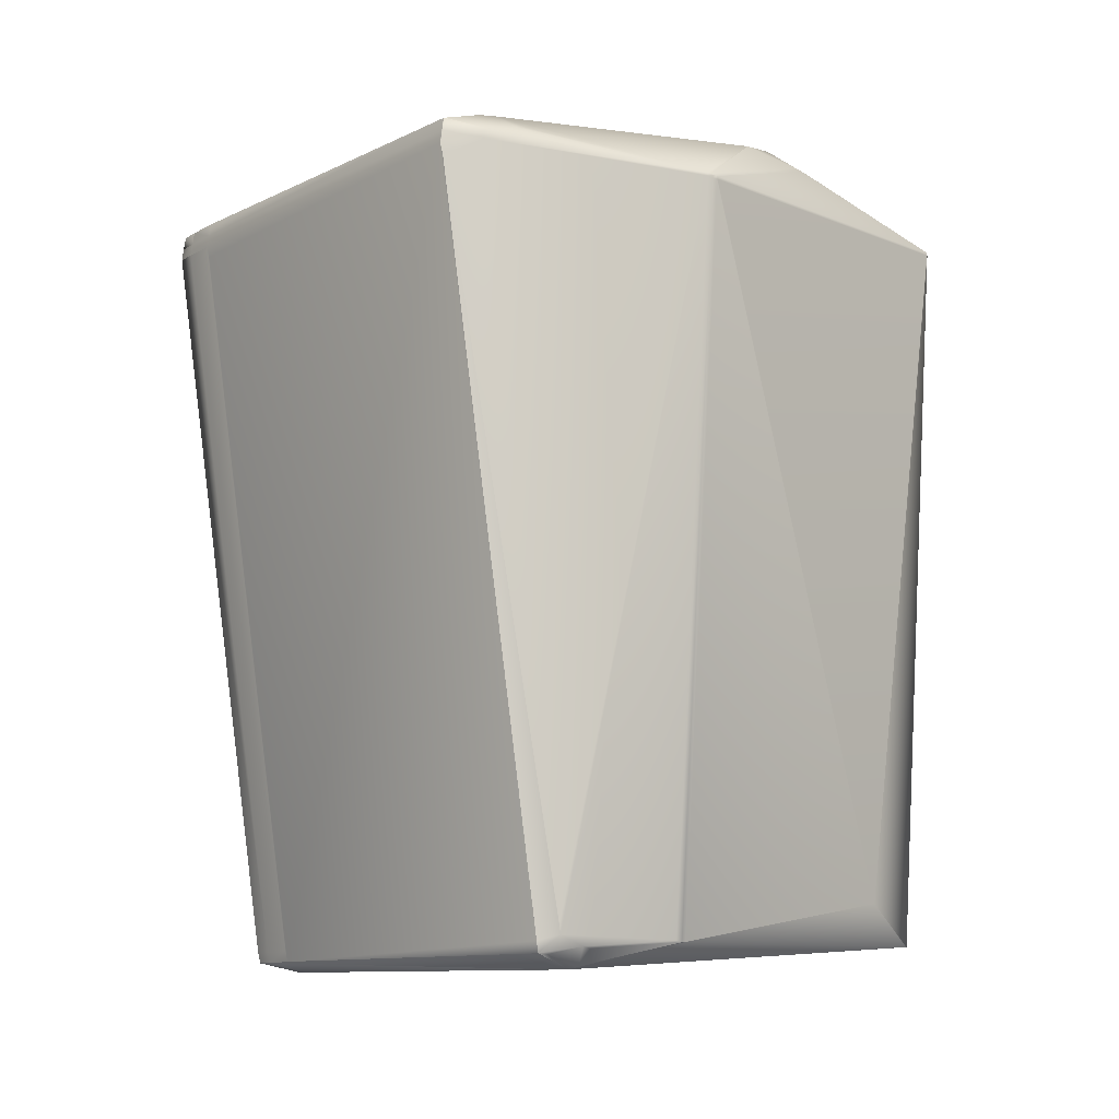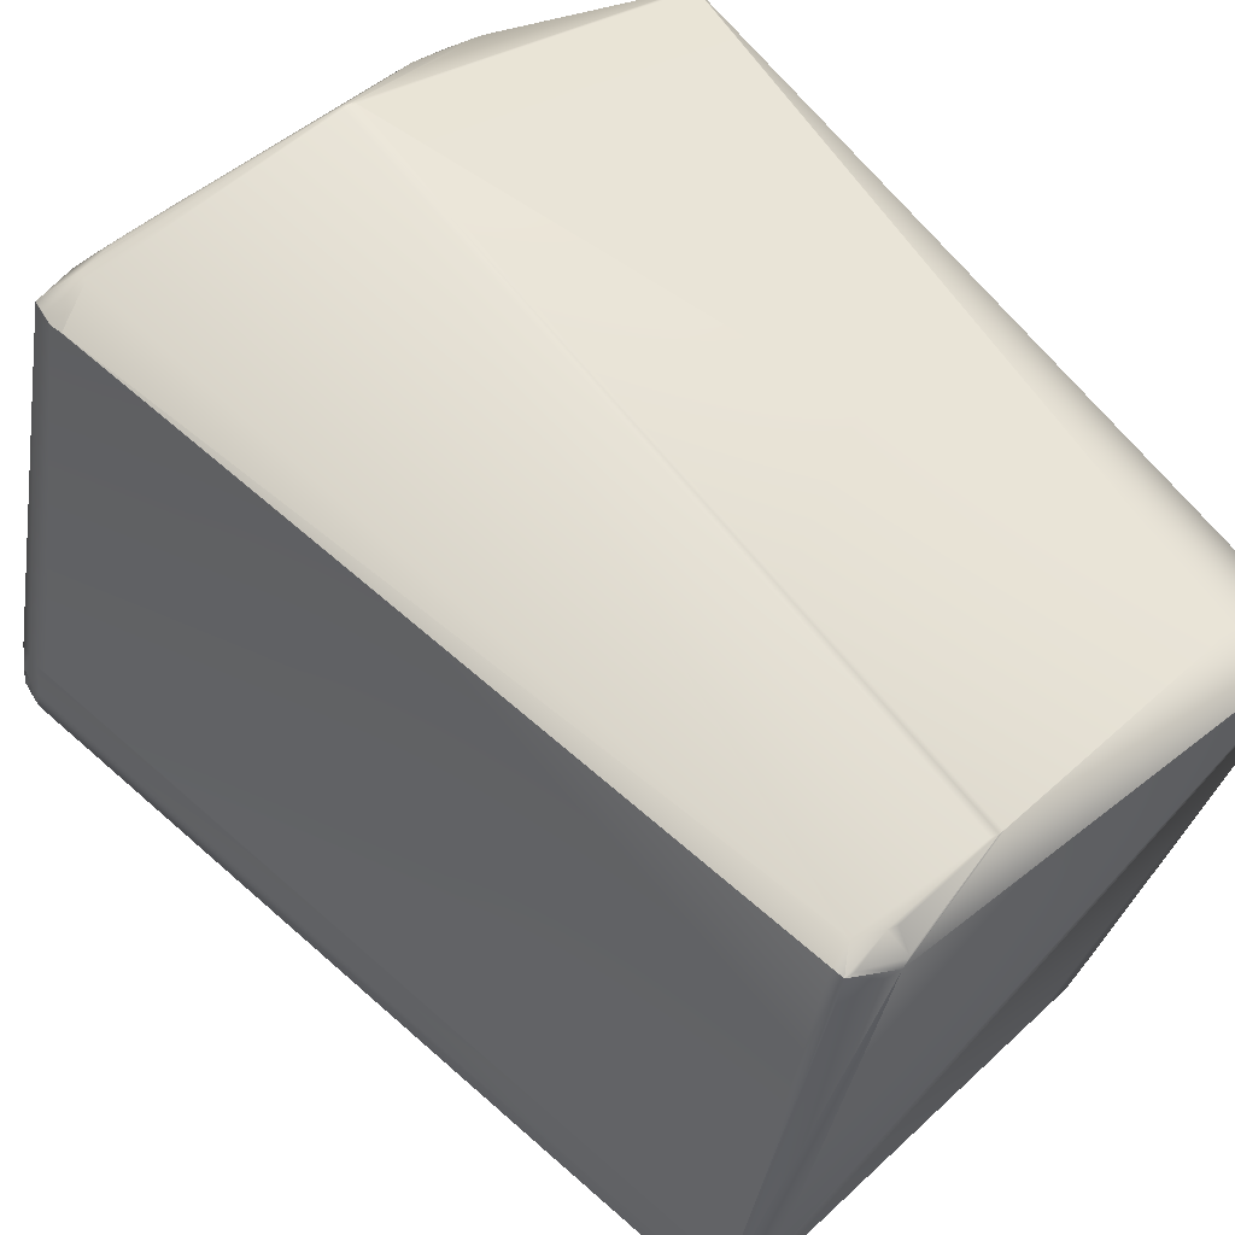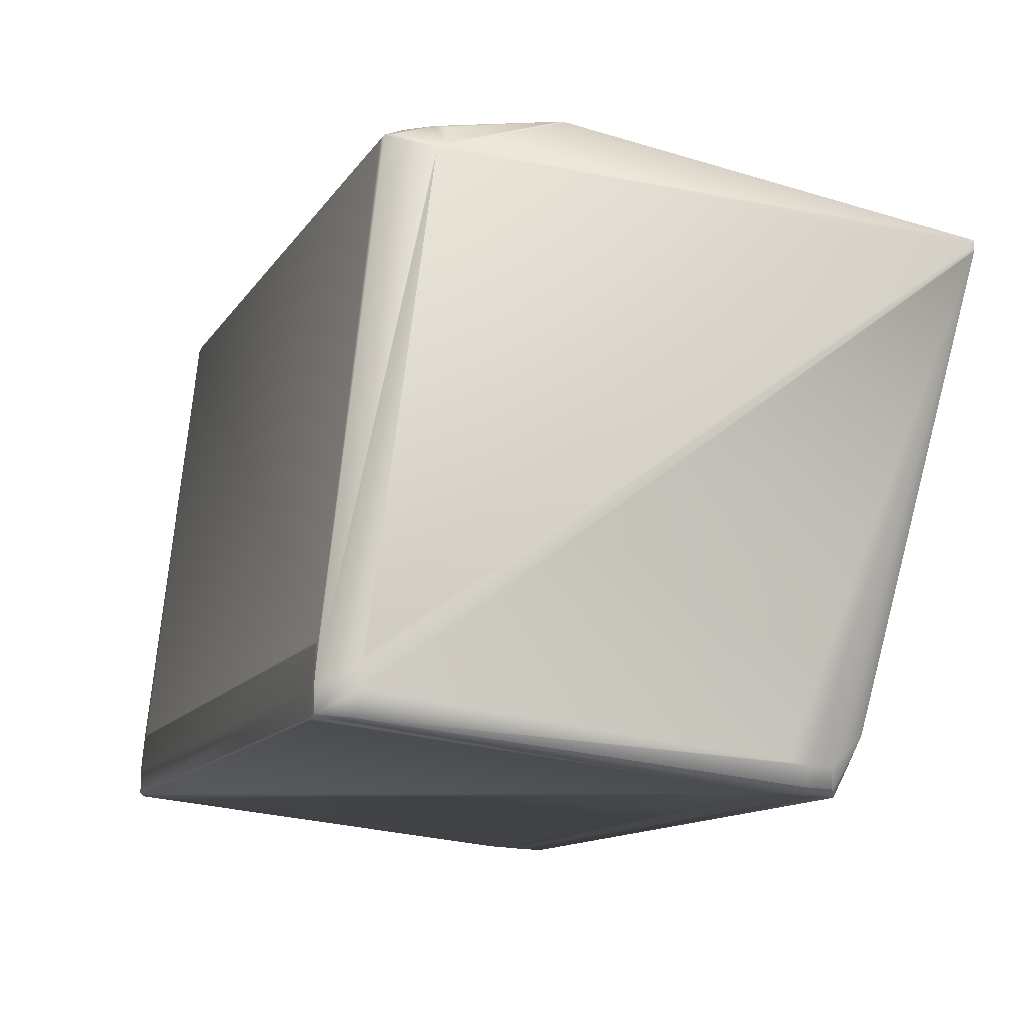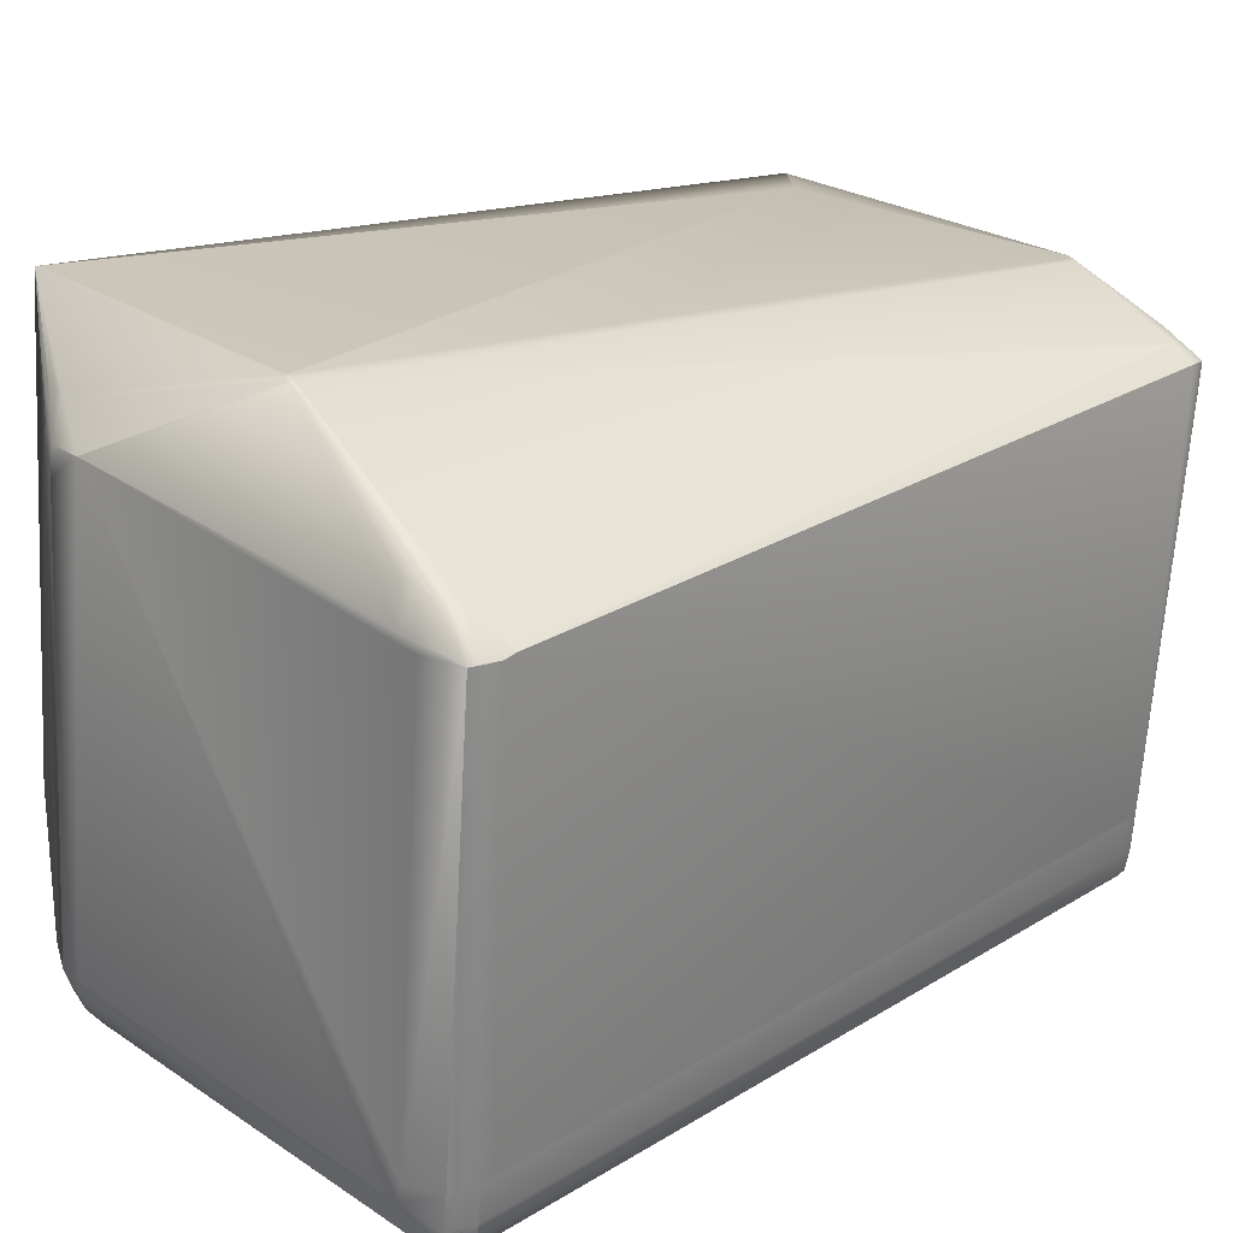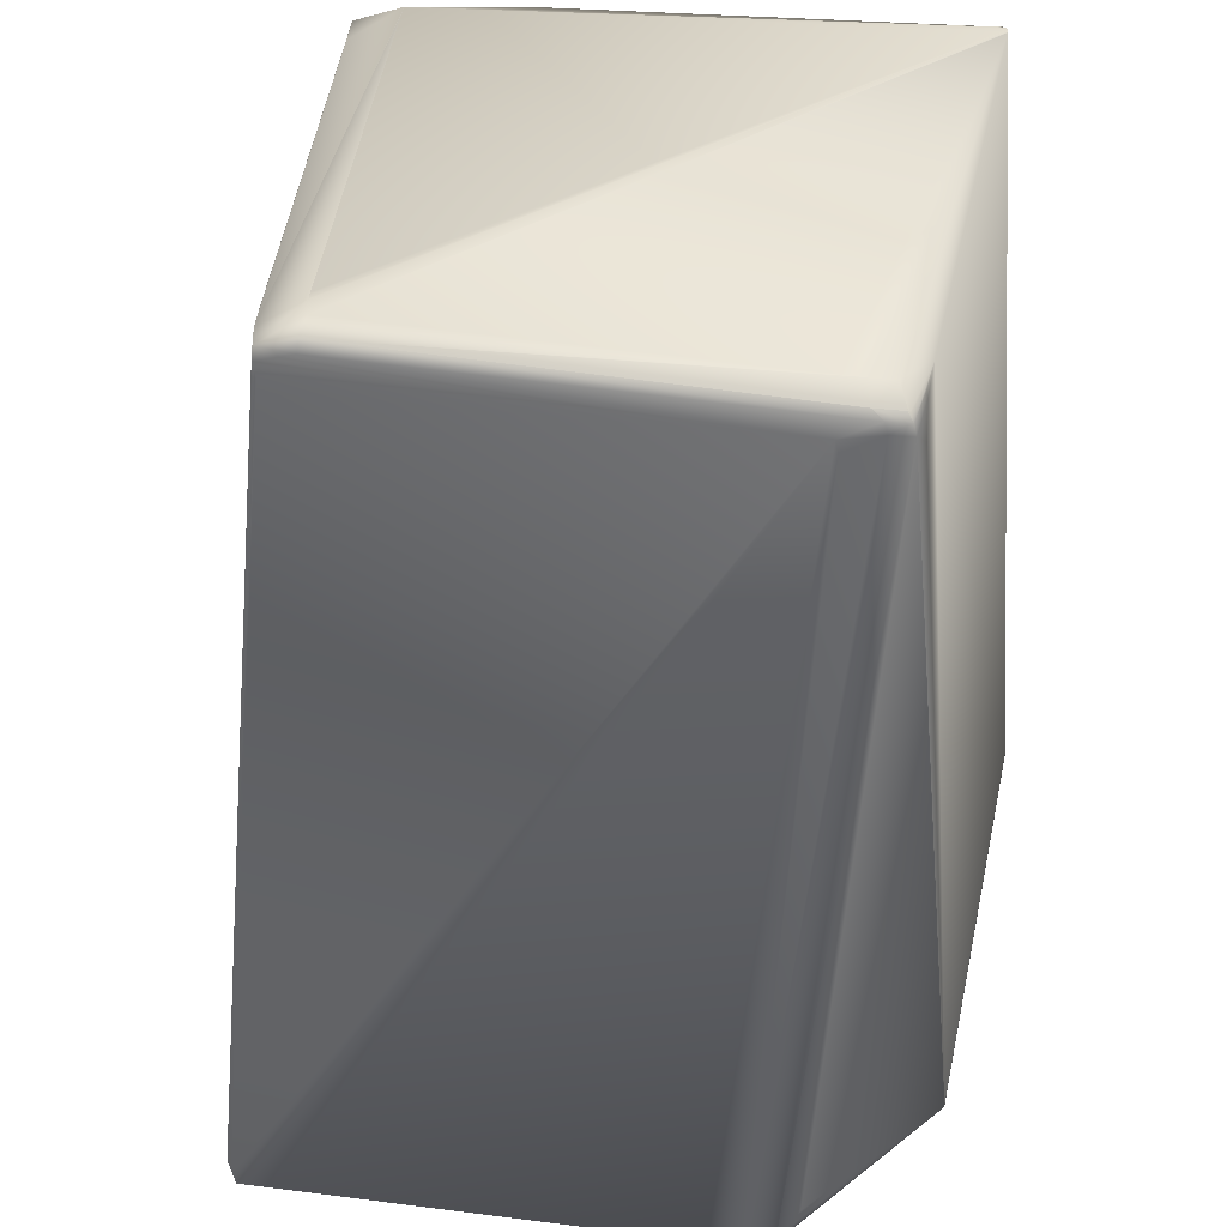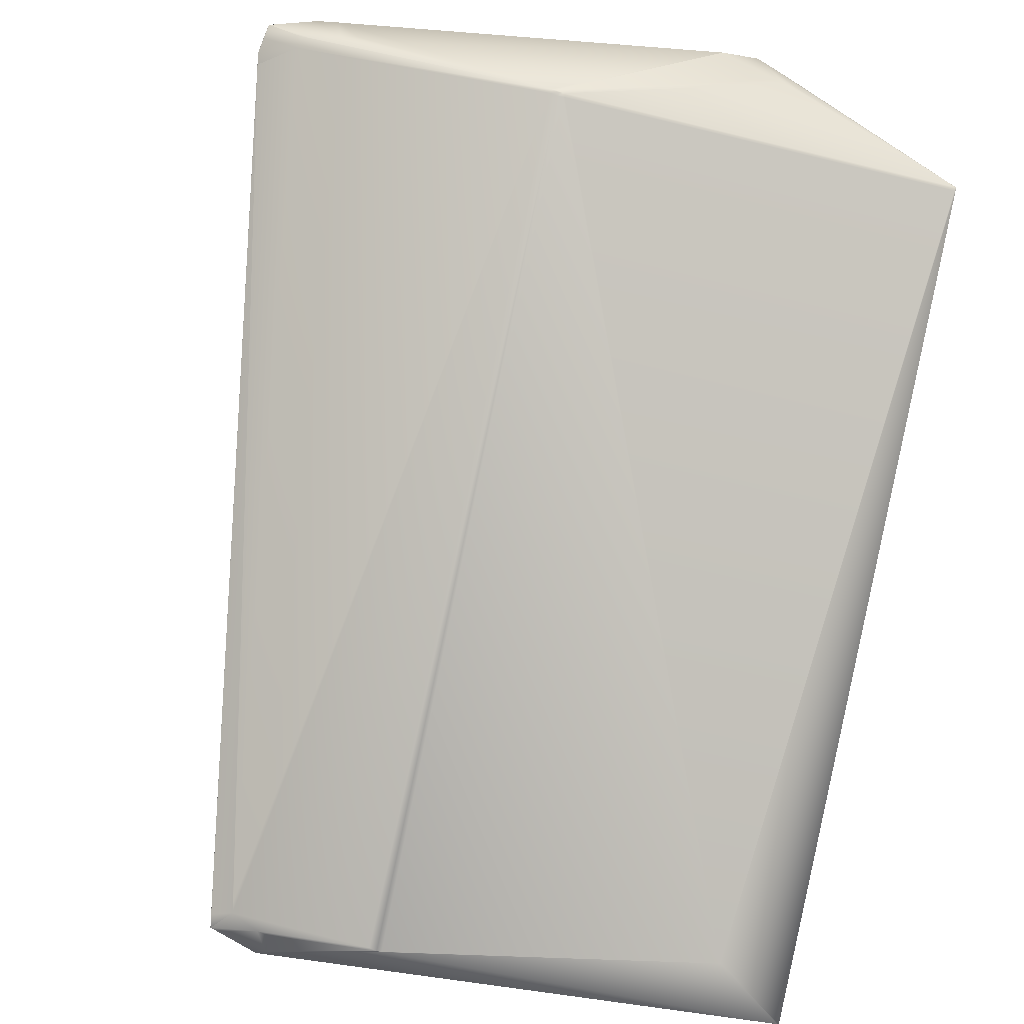
<metadata>
{"format":"obj","ext":"obj","renderer":"f3d","projection":"perspective","resolution":1024,"background":"white","views":[{"elev":-20.0,"azim":-33.8,"up":"+Y"},{"elev":49.1,"azim":-34.1,"up":"+Z"},{"elev":-19.4,"azim":-3.3,"up":"+Z"},{"elev":36.6,"azim":-120.8,"up":"+Z"},{"elev":-61.7,"azim":9.1,"up":"+Z"},{"elev":77.6,"azim":17.1,"up":"+Z"}]}
</metadata>
<code>
v -0.01878 0.6046 0.9374
v -0.000766 0.3922 0.8917
v -0.01681 0.6044 0.9374
v -0.01698 0.6054 0.9375
v -0.01895 0.6056 0.9375
v -0.08592 0.6027 0.9227
v -0.03723 0.3931 0.8881
v -0.03662 0.3905 0.8877
v 0.001209 0.392 0.8917
v -0.02925 0.388 0.8877
v 0.002464 0.3922 0.8917
v -0.01555 0.6046 0.9374
v -0.01572 0.6056 0.9375
v 0.001434 0.3919 0.8917
v -0.0266 0.3878 0.8873
v -0.02585 0.3841 0.8815
v 0.1026 0.4053 0.8694
v 0.1038 0.4055 0.8693
v -0.02867 0.383 0.8798
v 0.1025 0.4054 0.8686
v 0.002689 0.3921 0.8917
v -0.02629 0.3839 0.8812
v -0.02673 0.3838 0.8809
v -0.02714 0.3836 0.8806
v 0.08584 0.6182 0.9131
v 0.1039 0.4058 0.8674
v 0.08582 0.6183 0.9123
v 0.08581 0.618 0.9146
v 0.1038 0.4056 0.869
v 0.08567 0.6192 0.9132
v 0.08564 0.619 0.9147
v 0.08565 0.6193 0.9124
v 0.1038 0.4057 0.8678
v 0.1038 0.4058 0.867
v 0.1038 0.4059 0.8666
v 0.1038 0.4056 0.8686
v 0.0858 0.6179 0.915
v 0.08563 0.6189 0.9151
v -0.01515 0.6046 0.9373
v 0.08557 0.6179 0.9151
v -0.01532 0.6056 0.9374
v 0.0848 0.4153 0.8771
v 0.0854 0.6189 0.9152
v 0.1034 0.4055 0.8694
v -0.0177 0.6058 0.9375
v 0.01808 0.6387 0.9099
v -0.0596 0.6111 0.925
v -0.07142 0.6094 0.9245
v -0.07604 0.6084 0.9245
v -0.08005 0.6071 0.9241
v -0.08092 0.6068 0.924
v -0.08177 0.6066 0.9239
v -0.08259 0.6064 0.9237
v -0.08339 0.6063 0.9236
v -0.08417 0.6061 0.9234
v -0.08493 0.606 0.9233
v -0.08566 0.6058 0.9231
v 0.05689 0.6419 0.7963
v 0.05687 0.642 0.7955
v 0.02256 0.6552 0.7791
v 0.03864 0.6382 0.902
v 0.03819 0.6384 0.9019
v 0.03732 0.6387 0.9019
v 0.03775 0.6385 0.9019
v 0.03392 0.6342 0.9135
v 0.01816 0.6387 0.9099
v 0.01811 0.6387 0.9099
v 0.03768 0.6376 0.9072
v 0.03724 0.6378 0.9073
v 0.03618 0.6338 0.9135
v 0.04648 0.6328 0.9117
v 0.03978 0.6335 0.913
v 0.03871 0.6336 0.9131
v 0.03504 0.634 0.9136
v 0.04602 0.6331 0.9114
v 0.02736 0.6405 0.9081
v 0.1026 0.4056 0.867
v -0.0437 0.3994 0.7594
v -0.04402 0.3998 0.7568
v 0.05704 0.641 0.7954
v 0.07505 0.4286 0.7497
v 0.07127 0.4433 0.7439
v 0.06933 0.4385 0.7369
v 0.06759 0.4282 0.7418
v 0.07254 0.4341 0.7439
v 0.07235 0.4325 0.7435
v 0.06907 0.4353 0.7365
v 0.06883 0.4333 0.7379
v -0.04395 0.4007 0.7514
v 0.06209 0.4269 0.7418
v 0.05656 0.4255 0.7423
v 0.02446 0.6543 0.7795
v 0.02413 0.6545 0.7794
v 0.02381 0.6547 0.7794
v 0.02349 0.6548 0.7793
v 0.02317 0.655 0.7793
v 0.02286 0.6551 0.7792
v 0.02003 0.6506 0.7719
v 0.01636 0.6559 0.7734
v 0.02064 0.648 0.7715
v -0.07868 0.6142 0.9178
v -0.08418 0.613 0.9178
v -0.09517 0.6085 0.9178
v -0.04121 0.3856 0.8837
v -0.03839 0.3855 0.884
v 0.02226 0.6553 0.779
v 0.02228 0.6551 0.7815
v 0.02196 0.6554 0.7789
v 0.05369 0.4368 0.7374
v 0.05395 0.4399 0.7378
v 0.06383 0.4372 0.7369
v 0.06358 0.4341 0.7365
v -0.0466 0.4061 0.7453
v -0.05573 0.4065 0.7461
v -0.05554 0.4102 0.7465
v -0.1097 0.6221 0.7795
v -0.1094 0.6261 0.78
v -0.05637 0.4135 0.747
v -0.1025 0.6279 0.7795
v -0.00236 0.6546 0.7723
v 0.006766 0.6542 0.7715
v 0.06139 0.4314 0.7376
v 0.06136 0.4314 0.7376
v -0.04573 0.4028 0.7453
v 0.01359 0.656 0.7715
v 0.06832 0.433 0.7377
v 0.06829 0.433 0.7377
v 0.06827 0.4331 0.7377
v 0.06824 0.4331 0.7376
v 0.06821 0.4331 0.7376
v 0.06819 0.4331 0.7376
v 0.01363 0.656 0.7715
v 0.01411 0.6559 0.7717
v 0.014 0.6559 0.7717
v 0.0139 0.6559 0.7716
v 0.01382 0.6559 0.7716
v 0.01375 0.656 0.7716
v 0.01368 0.656 0.7716
v 0.06143 0.4313 0.7376
v -0.05485 0.4032 0.7461
v -0.02899 0.3834 0.8772
v -0.04124 0.3855 0.8837
v -0.04125 0.3855 0.8837
v -0.04126 0.3855 0.8837
v -0.05493 0.4021 0.7528
v -0.04209 0.3866 0.8736
v 0.06838 0.433 0.7378
v 0.06835 0.433 0.7377
v -0.09393 0.632 0.789
v 0.006581 0.6569 0.7798
v 0.004467 0.6564 0.7723
v -0.09946 0.6306 0.7895
v 0.01806 0.6387 0.9099
v 0.01208 0.6581 0.7798
v -0.09953 0.6297 0.7948
v -0.1094 0.6261 0.78
v -0.1095 0.625 0.7867
v -0.1086 0.624 0.7968
v -0.0845 0.6133 0.9153
v -0.0958 0.6084 0.9176
v -0.09533 0.6084 0.9178
v -0.09546 0.6084 0.9177
v -0.09557 0.6084 0.9177
v -0.09566 0.6084 0.9176
v -0.09573 0.6084 0.9176
v -0.09577 0.6084 0.9176
v 0.0124 0.6578 0.7824
v 0.02743 0.6414 0.9028
v 0.02711 0.6417 0.9002
v -0.09596 0.6047 0.9172
v -0.09533 0.5975 0.9168
v -0.09537 0.5975 0.9167
v -0.09625 0.6008 0.9167
v -0.04207 0.3888 0.8842
v -0.04208 0.3888 0.8842
v -0.05486 0.4032 0.7461
v -0.05493 0.4021 0.7528
v -0.05581 0.4054 0.7528
v -0.05573 0.4065 0.7461
v -0.0541 0.4011 0.7629
v -0.05498 0.4044 0.7629
v -0.1099 0.6184 0.7792
v -0.05656 0.4097 0.7466
v -0.1099 0.6174 0.7859
v -0.09627 0.6008 0.9167
v -0.0954 0.5975 0.9167
v -0.0541 0.4011 0.7629
v -0.1082 0.613 0.796
v -0.1091 0.6163 0.796
v -0.04209 0.3888 0.8842
v -0.09628 0.6008 0.9167
v -0.09599 0.6047 0.9172
v -0.1095 0.625 0.7867
v -0.1086 0.624 0.7968
v -0.1099 0.6184 0.7792
v -0.1097 0.6221 0.7795
v -0.1099 0.6174 0.7859
v -0.0954 0.5975 0.9167
v -0.1089 0.62 0.7963
v -0.1098 0.6211 0.7862
v -0.09609 0.6045 0.9171
v -0.09609 0.6045 0.9171
v -0.1098 0.6211 0.7862
v -0.1094 0.6261 0.78
v -0.1095 0.625 0.7867
v -0.09581 0.6084 0.9175
f 1 2 3
f 1 3 4
f 1 5 6
f 1 4 5
f 1 6 7
f 1 7 8
f 1 8 2
f 2 9 3
f 2 10 9
f 2 8 10
f 3 9 11
f 3 12 13
f 3 11 12
f 3 13 4
f 9 14 11
f 9 10 15
f 9 15 16
f 9 16 14
f 17 18 19
f 17 20 18
f 17 19 20
f 14 21 11
f 14 16 22
f 14 22 23
f 14 23 24
f 14 24 19
f 14 19 21
f 25 26 27
f 25 28 29
f 25 29 26
f 25 30 31
f 25 31 28
f 25 27 32
f 25 32 30
f 26 33 34
f 26 29 33
f 26 35 27
f 26 34 35
f 33 29 18
f 33 18 36
f 33 36 34
f 28 37 18
f 28 18 29
f 28 31 38
f 28 38 37
f 39 40 41
f 39 12 42
f 39 41 12
f 39 42 40
f 40 37 38
f 40 43 41
f 40 38 43
f 40 42 37
f 12 11 42
f 12 41 13
f 11 21 42
f 37 42 18
f 18 44 19
f 18 20 36
f 18 42 44
f 21 44 42
f 21 19 44
f 5 4 45
f 5 45 46
f 5 47 48
f 5 49 50
f 5 48 49
f 5 50 51
f 5 51 52
f 5 52 53
f 5 53 54
f 5 54 55
f 5 55 56
f 5 56 57
f 5 57 6
f 5 46 47
f 4 13 45
f 58 30 59
f 58 59 60
f 58 61 30
f 58 62 61
f 58 60 63
f 58 64 62
f 58 63 64
f 30 32 59
f 30 61 62
f 30 62 31
f 45 13 65
f 45 65 66
f 45 66 67
f 45 67 46
f 31 62 68
f 31 68 69
f 31 69 38
f 41 43 70
f 41 70 13
f 43 38 71
f 43 71 72
f 43 72 73
f 43 73 70
f 13 70 74
f 13 74 65
f 38 75 71
f 38 76 75
f 38 69 76
f 77 20 19
f 77 34 36
f 77 36 20
f 77 78 79
f 77 19 78
f 77 79 34
f 80 81 82
f 80 27 81
f 80 59 27
f 80 83 59
f 80 82 83
f 81 27 35
f 81 35 84
f 81 85 82
f 81 86 85
f 81 87 86
f 81 84 88
f 81 88 87
f 27 59 32
f 35 34 89
f 35 90 84
f 35 89 91
f 35 91 90
f 34 79 89
f 59 92 93
f 59 93 94
f 59 94 95
f 59 95 96
f 59 96 97
f 59 97 60
f 59 98 99
f 59 100 98
f 59 83 100
f 59 99 92
f 47 101 48
f 47 46 101
f 75 76 71
f 85 86 83
f 85 83 82
f 71 76 72
f 86 87 83
f 72 76 73
f 70 73 76
f 70 76 74
f 74 76 65
f 49 48 101
f 49 51 50
f 49 52 51
f 49 102 103
f 49 101 102
f 49 103 52
f 65 76 66
f 10 22 15
f 10 8 104
f 10 105 22
f 10 104 105
f 15 22 16
f 92 99 93
f 93 99 94
f 22 105 23
f 94 99 95
f 23 19 24
f 23 105 19
f 95 99 96
f 52 103 53
f 96 99 97
f 53 55 54
f 53 103 55
f 97 99 60
f 62 64 68
f 60 106 63
f 60 99 106
f 55 57 56
f 55 103 57
f 64 63 69
f 64 69 68
f 106 107 63
f 106 108 107
f 106 99 108
f 109 110 111
f 109 112 113
f 109 111 112
f 109 114 115
f 109 113 114
f 109 116 117
f 109 118 116
f 109 115 118
f 109 119 120
f 109 120 110
f 109 117 119
f 110 120 121
f 110 121 111
f 112 111 87
f 112 87 122
f 112 122 123
f 112 123 124
f 112 124 113
f 111 83 87
f 111 121 125
f 111 125 83
f 87 88 126
f 87 126 127
f 87 127 128
f 87 128 129
f 87 129 130
f 87 130 131
f 87 131 122
f 98 100 132
f 98 133 99
f 98 134 133
f 98 135 134
f 98 136 135
f 98 137 136
f 98 138 137
f 98 132 138
f 100 83 132
f 83 125 132
f 90 91 124
f 90 139 84
f 90 124 139
f 89 79 140
f 89 140 124
f 89 124 91
f 78 19 141
f 78 141 79
f 19 105 142
f 19 142 143
f 19 143 144
f 19 145 141
f 19 146 145
f 19 144 146
f 79 141 145
f 79 145 140
f 84 147 88
f 84 148 147
f 84 126 148
f 84 127 126
f 84 128 127
f 84 129 128
f 84 139 129
f 149 150 151
f 149 152 153
f 149 151 152
f 149 153 150
f 150 154 151
f 150 153 154
f 152 155 153
f 152 156 157
f 152 157 158
f 152 158 155
f 152 120 156
f 152 151 120
f 102 159 160
f 102 101 153
f 102 161 103
f 102 162 161
f 102 163 162
f 102 164 163
f 102 165 164
f 102 166 165
f 102 160 166
f 102 153 159
f 155 159 153
f 155 158 160
f 155 160 159
f 167 168 63
f 167 154 169
f 167 169 168
f 167 107 108
f 167 63 107
f 167 108 154
f 168 169 153
f 168 76 69
f 168 69 63
f 168 153 76
f 154 108 99
f 154 99 138
f 154 138 132
f 154 132 125
f 154 125 151
f 154 153 169
f 76 67 66
f 76 46 67
f 76 153 46
f 101 46 153
f 6 57 170
f 6 171 7
f 6 172 171
f 6 173 172
f 6 170 173
f 7 171 8
f 8 171 172
f 8 174 142
f 8 142 104
f 8 172 174
f 57 103 161
f 57 161 162
f 57 162 163
f 57 163 164
f 57 164 165
f 57 165 166
f 57 166 170
f 105 104 142
f 88 147 148
f 88 148 126
f 99 133 134
f 99 134 135
f 99 135 136
f 99 136 137
f 99 137 138
f 129 139 130
f 139 122 130
f 139 124 122
f 130 122 131
f 122 124 123
f 174 172 142
f 142 172 175
f 142 175 143
f 176 177 178
f 176 179 114
f 176 178 179
f 176 140 177
f 176 114 140
f 177 180 181
f 177 181 178
f 177 140 145
f 177 145 180
f 179 178 182
f 179 182 183
f 179 183 114
f 178 181 184
f 178 184 182
f 172 173 185
f 172 186 175
f 172 185 186
f 175 186 143
f 180 145 187
f 180 188 189
f 180 190 191
f 180 187 144
f 180 144 190
f 180 189 181
f 180 191 188
f 143 186 190
f 143 190 144
f 173 170 192
f 173 192 185
f 181 189 184
f 170 166 160
f 170 160 192
f 156 119 117
f 156 120 119
f 156 117 193
f 156 193 157
f 157 193 158
f 158 193 194
f 158 194 160
f 140 114 113
f 140 113 124
f 145 146 187
f 146 144 187
f 182 184 195
f 182 116 118
f 182 118 183
f 182 195 196
f 182 196 116
f 183 118 115
f 183 115 114
f 184 189 197
f 184 197 195
f 188 191 189
f 186 185 191
f 186 198 190
f 186 191 198
f 190 198 191
f 189 199 200
f 189 191 201
f 189 200 197
f 189 201 199
f 185 192 202
f 185 202 201
f 185 201 191
f 192 160 202
f 116 203 204
f 116 196 203
f 116 204 117
f 203 193 204
f 203 196 200
f 203 200 205
f 203 205 193
f 120 151 125
f 120 125 121
f 117 204 193
f 193 205 194
f 199 194 205
f 199 205 200
f 199 201 206
f 199 206 194
f 202 160 206
f 202 206 201
f 194 206 160
f 195 197 200
f 195 200 196

</code>
